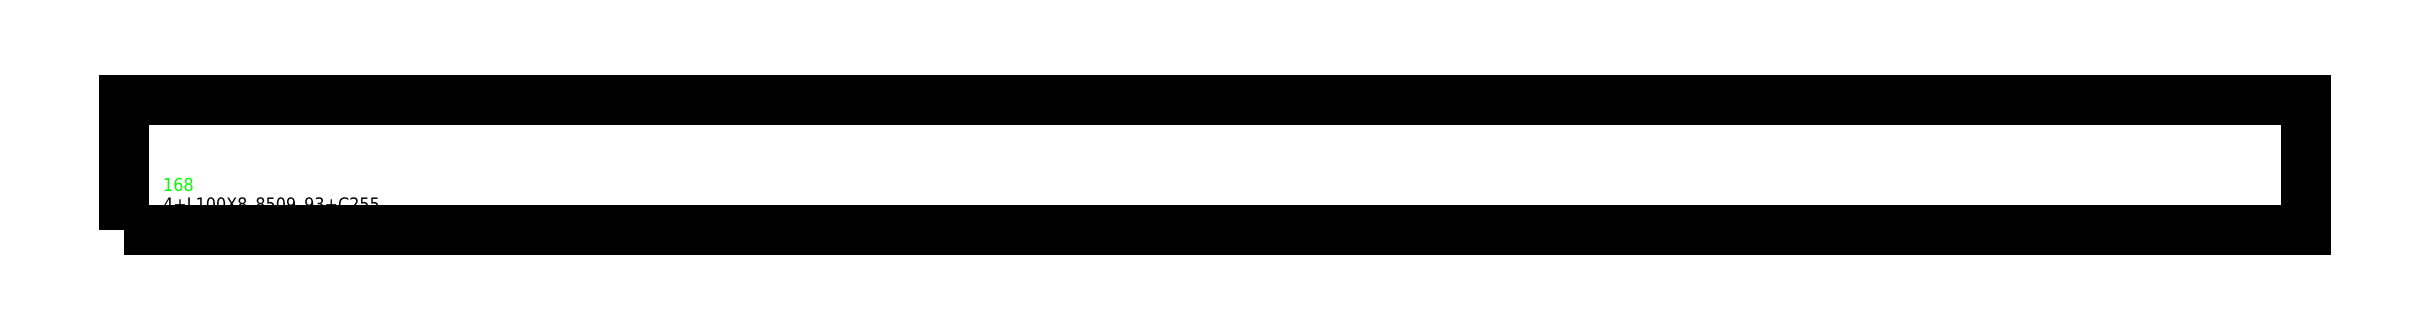
<metadata>
{"format":"dxf","ext":"dxf","renderer":"ezdxf+matplotlib","layout":"modelspace","background":"white","min_lineweight":24,"dpi":150}
</metadata>
<code>
0
SECTION
2
ENTITIES
0
TEXT
8
SCRIBE
10
30
20
30
30
0
40
10
1
168
0
TEXT
8
TEXT
10
30
20
15
30
0
40
10
1
4+L100X8_8509_93+C255
0
POLYLINE
8
CUT
66
1
10
0
20
0
30
0
70
1
0
VERTEX
8
CUT
10
0
20
0
30
0
42
0
0
VERTEX
8
CUT
10
0
20
100
30
0
42
0
0
VERTEX
8
CUT
10
1680
20
100
30
0
42
0
0
VERTEX
8
CUT
10
1680
20
0
30
0
42
0
0
SEQEND
0
ENDSEC
0
EOF

</code>
